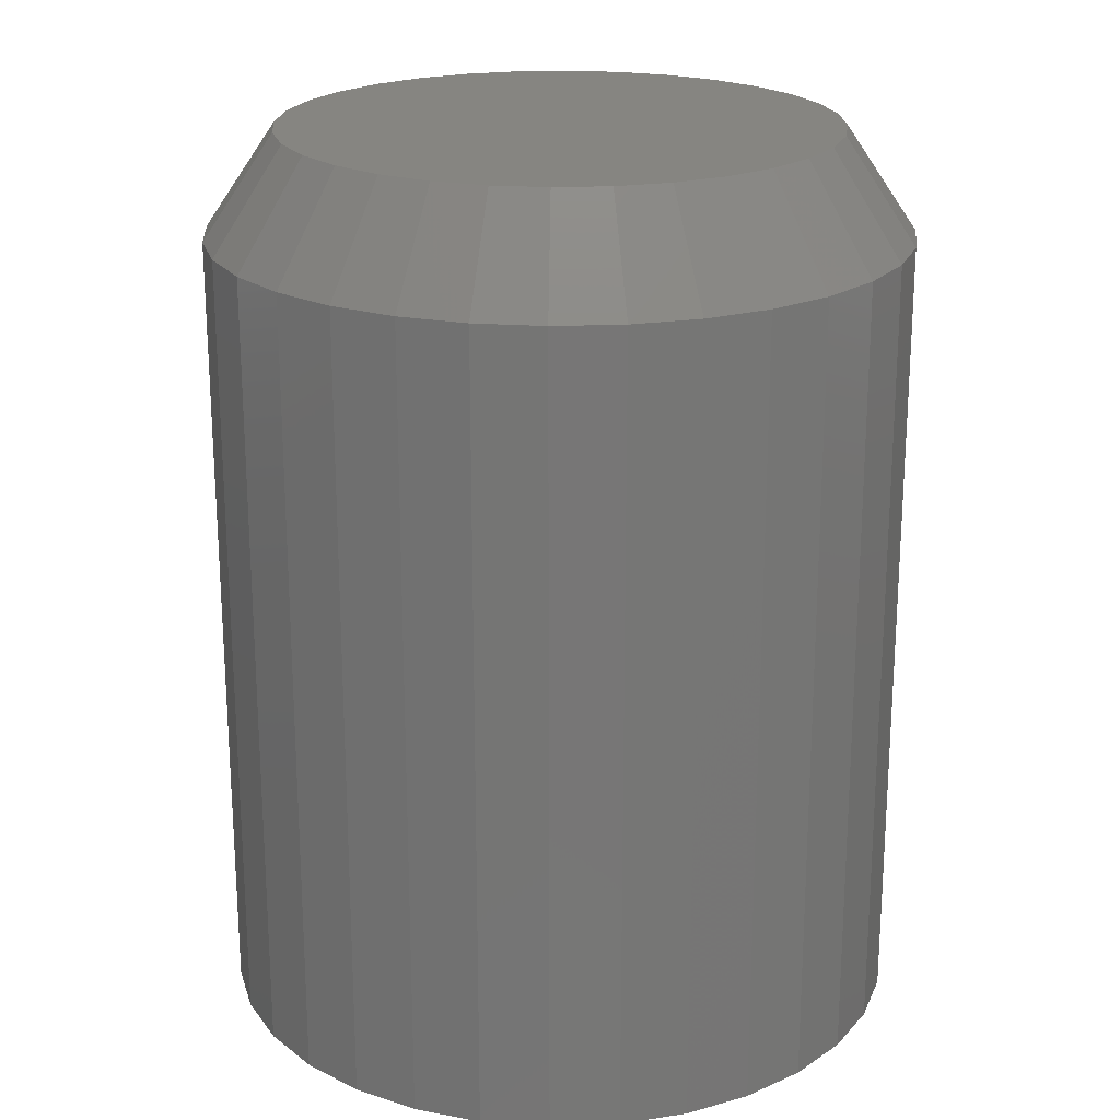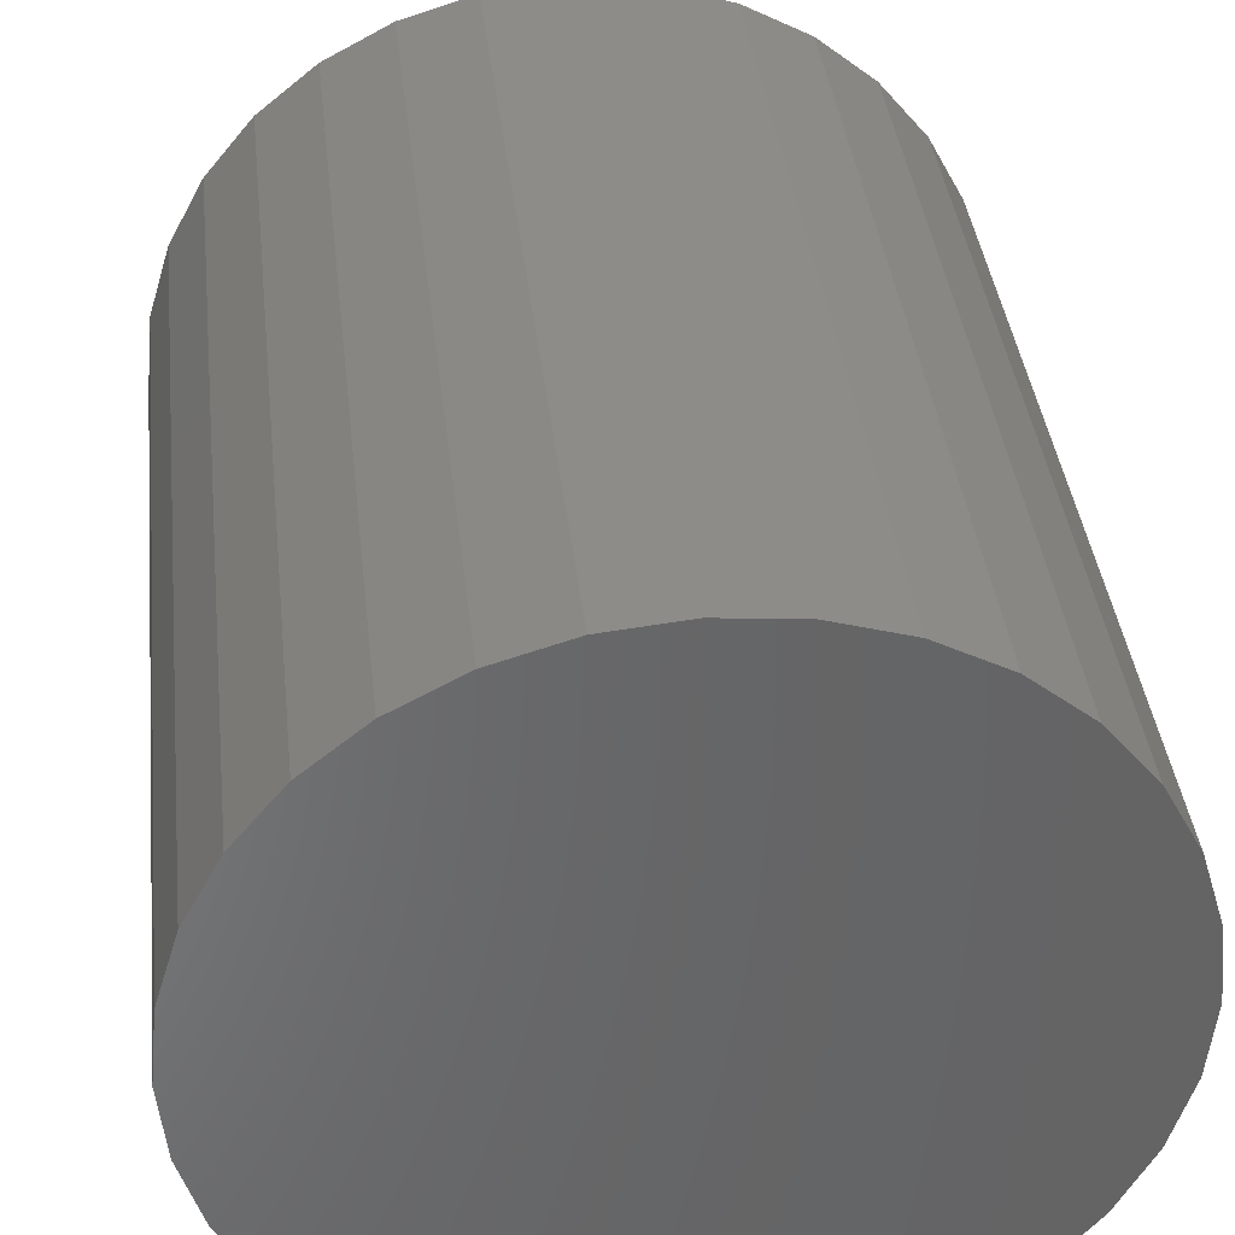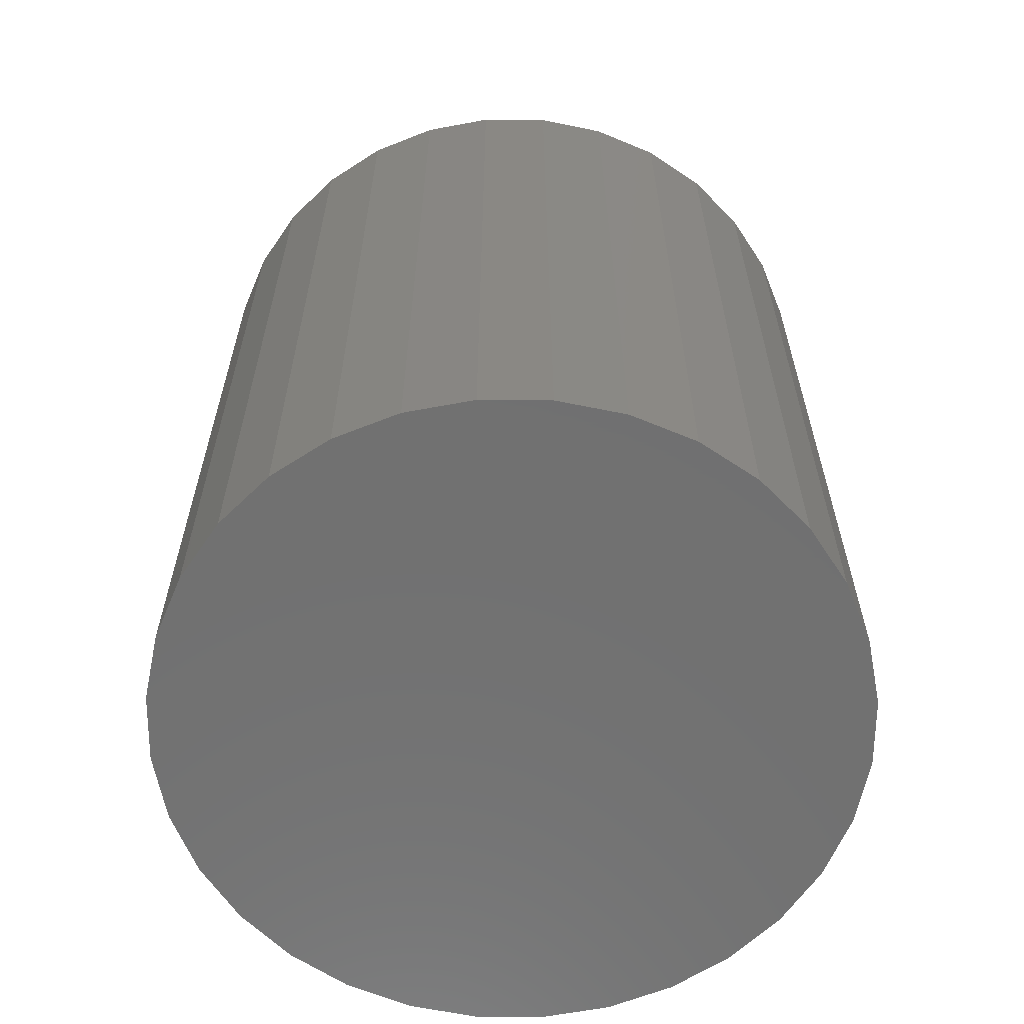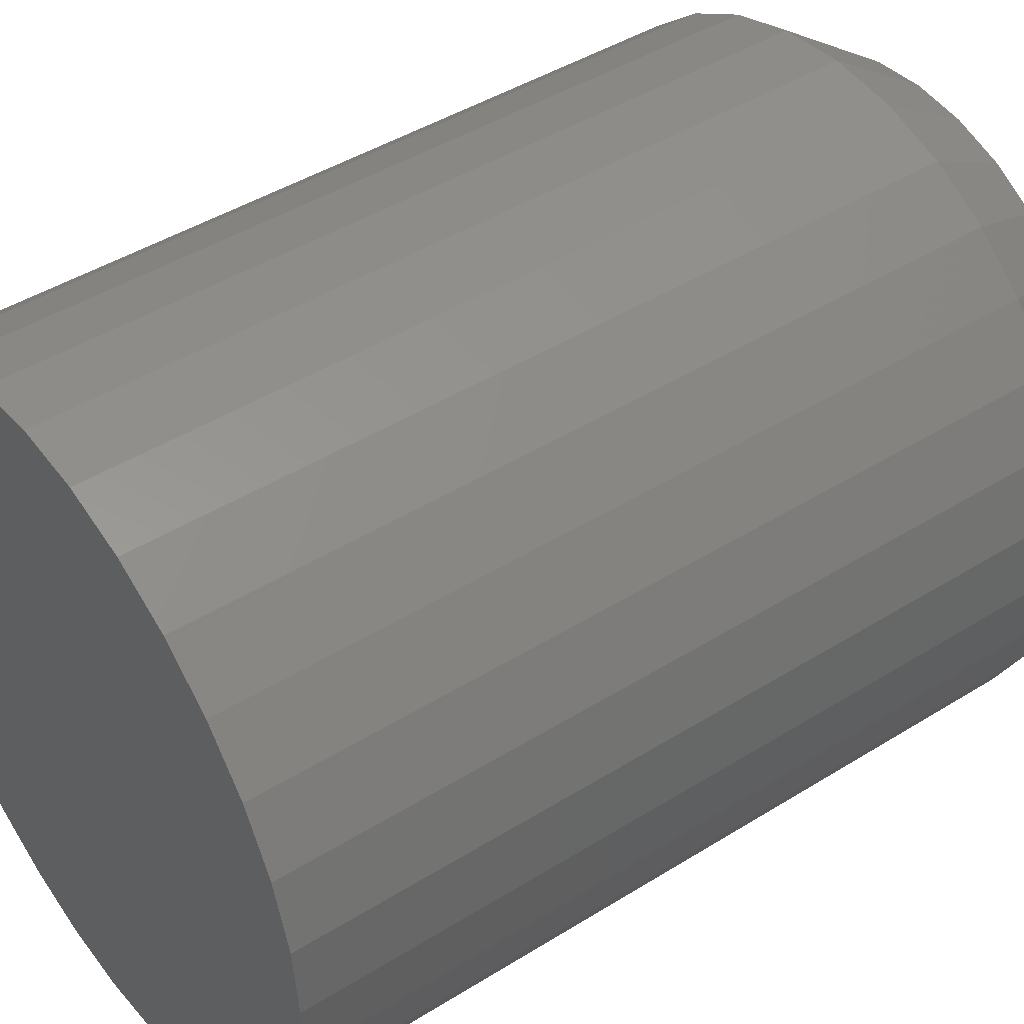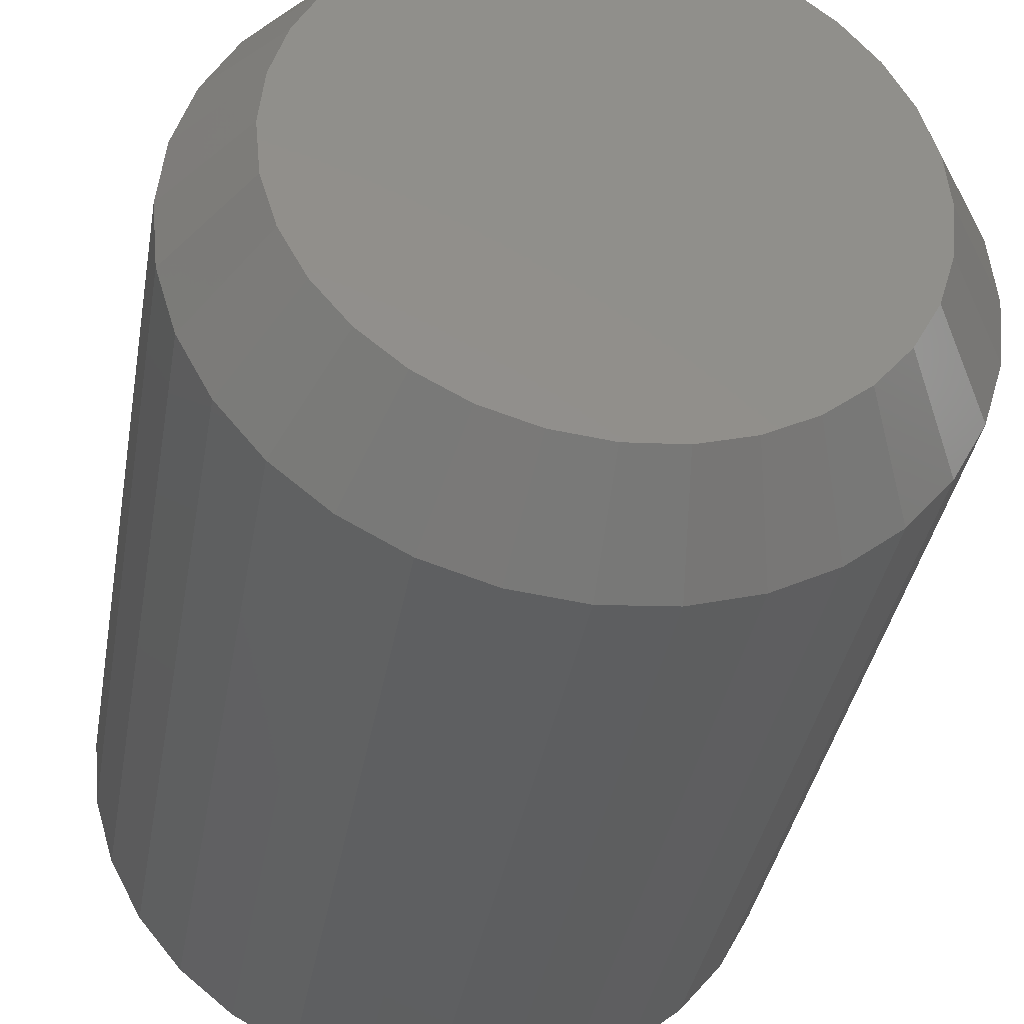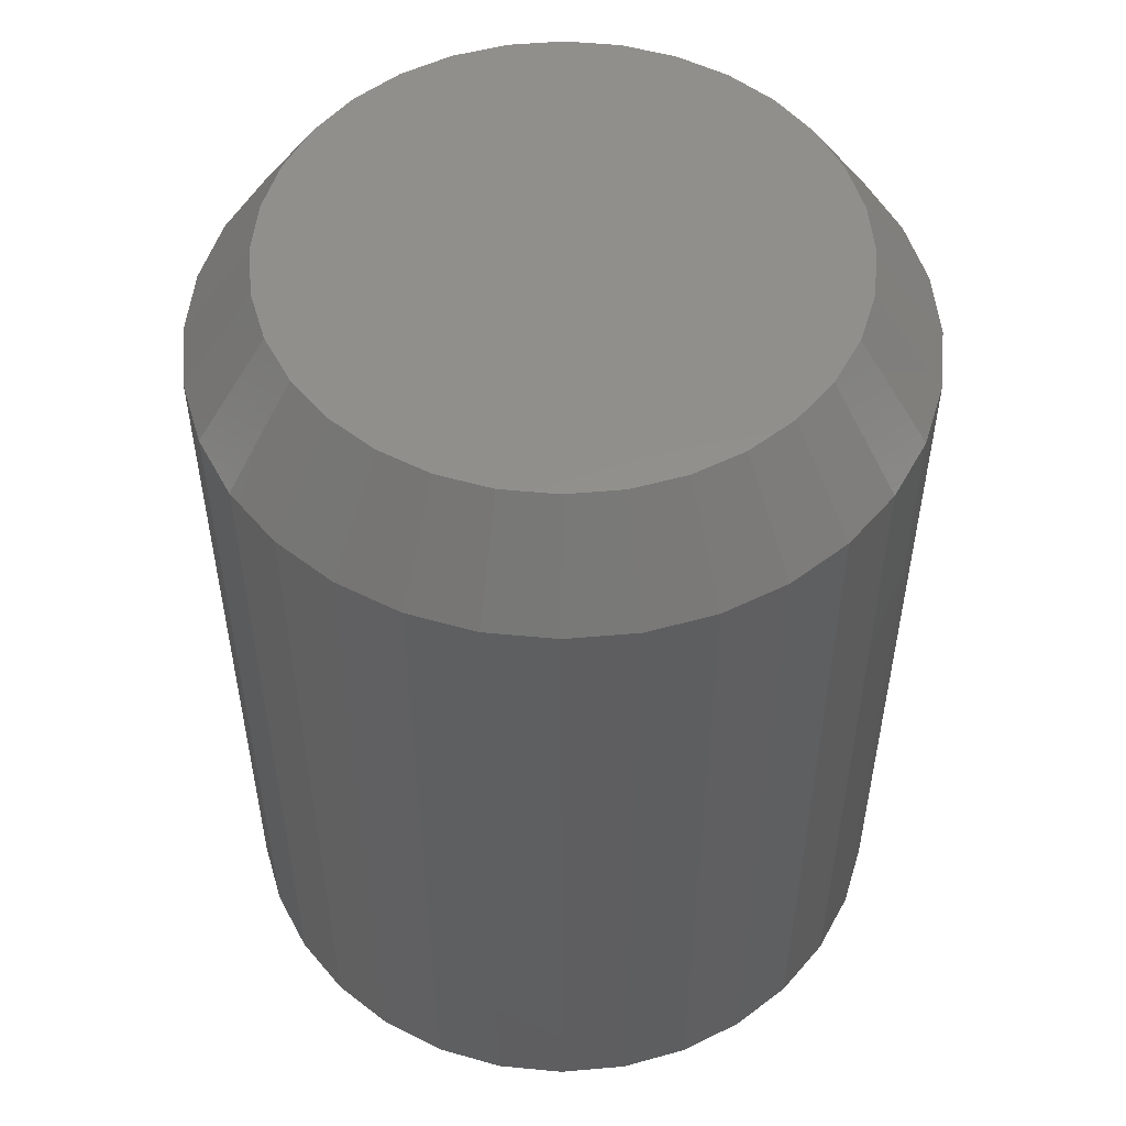
<metadata>
{"format":"stl","ext":"stl","renderer":"f3d","projection":"perspective","resolution":1024,"background":"white","views":[{"elev":21.3,"azim":80.4,"up":"+Z"},{"elev":37.7,"azim":173.7,"up":"+Y"},{"elev":-62.6,"azim":61.4,"up":"+Z"},{"elev":44.5,"azim":-126.0,"up":"+Y"},{"elev":-37.3,"azim":-9.8,"up":"+Y"},{"elev":52.5,"azim":-101.0,"up":"+Z"}]}
</metadata>
<code>
# stl→obj: 96 verts, 188 faces
v -0.08615 0.4497 0.75
v 0.09273 0.4497 0.75
v 0.00329 0.4585 0.75
v 0.1787 0.4236 0.75
v -0.1722 0.4236 0.75
v 0.258 0.3812 0.75
v -0.2514 0.3812 0.75
v 0.3275 0.3242 0.75
v -0.3209 0.3242 0.75
v 0.3845 0.2547 0.75
v -0.3779 0.2547 0.75
v 0.4269 0.1754 0.75
v -0.4203 0.1754 0.75
v 0.453 0.08944 0.75
v -0.4464 0.08944 0.75
v 0.4618 1.035e-16 0.75
v -0.4552 2.163e-07 0.75
v 0.453 -0.08944 0.75
v -0.4464 -0.08944 0.75
v 0.4269 -0.1754 0.75
v -0.4203 -0.1754 0.75
v 0.3845 -0.2547 0.75
v -0.3779 -0.2547 0.75
v 0.3275 -0.3242 0.75
v -0.3209 -0.3242 0.75
v 0.258 -0.3812 0.75
v -0.2514 -0.3812 0.75
v 0.1787 -0.4236 0.75
v -0.1722 -0.4236 0.75
v 0.09273 -0.4497 0.75
v -0.08615 -0.4497 0.75
v 0.00329 -0.4585 0.75
v 0.5789 0 -0.75
v 0.5789 -1.41e-16 0.5781
v 0.5679 -0.1123 -0.75
v 0.5679 -0.1123 0.5781
v 0.5351 -0.2203 -0.75
v 0.5351 -0.2203 0.5781
v 0.4819 -0.3198 -0.75
v 0.4819 -0.3198 0.5781
v 0.4103 -0.4071 -0.75
v 0.4103 -0.4071 0.5781
v 0.3231 -0.4786 -0.75
v 0.3231 -0.4786 0.5781
v 0.2236 -0.5318 -0.75
v 0.2236 -0.5318 0.5781
v 0.1156 -0.5646 -0.75
v 0.1156 -0.5646 0.5781
v 0.003289 -0.5757 -0.75
v 0.003289 -0.5757 0.5781
v -0.109 -0.5646 -0.75
v -0.109 -0.5646 0.5781
v -0.217 -0.5318 -0.75
v -0.217 -0.5318 0.5781
v -0.3165 -0.4786 -0.75
v -0.3165 -0.4786 0.5781
v -0.4038 -0.4071 -0.75
v -0.4038 -0.4071 0.5781
v -0.4754 -0.3198 -0.75
v -0.4754 -0.3198 0.5781
v -0.5285 -0.2203 -0.75
v -0.5285 -0.2203 0.5781
v -0.5613 -0.1123 -0.75
v -0.5613 -0.1123 0.5781
v -0.5724 7.05e-17 -0.75
v -0.5724 3.261e-16 0.5781
v -0.5613 0.1123 -0.75
v -0.5613 0.1123 0.5781
v -0.5285 0.2203 -0.75
v -0.5285 0.2203 0.5781
v -0.4754 0.3198 -0.75
v -0.4754 0.3198 0.5781
v -0.4038 0.4071 -0.75
v -0.4038 0.4071 0.5781
v -0.3165 0.4786 -0.75
v -0.3165 0.4786 0.5781
v -0.217 0.5318 -0.75
v -0.217 0.5318 0.5781
v -0.109 0.5646 -0.75
v -0.109 0.5646 0.5781
v 0.003289 0.5757 -0.75
v 0.003289 0.5757 0.5781
v 0.1156 0.5646 -0.75
v 0.1156 0.5646 0.5781
v 0.2236 0.5318 -0.75
v 0.2236 0.5318 0.5781
v 0.3231 0.4786 -0.75
v 0.3231 0.4786 0.5781
v 0.4103 0.4071 -0.75
v 0.4103 0.4071 0.5781
v 0.4819 0.3198 -0.75
v 0.4819 0.3198 0.5781
v 0.5351 0.2203 -0.75
v 0.5351 0.2203 0.5781
v 0.5679 0.1123 -0.75
v 0.5679 0.1123 0.5781
f 1 2 3
f 2 1 4
f 4 1 5
f 4 5 6
f 6 5 7
f 6 7 8
f 8 7 9
f 8 9 10
f 10 9 11
f 10 11 12
f 12 11 13
f 12 13 14
f 14 13 15
f 14 15 16
f 16 15 17
f 16 17 18
f 18 17 19
f 18 19 20
f 20 19 21
f 20 21 22
f 22 21 23
f 22 23 24
f 24 23 25
f 24 25 26
f 26 25 27
f 26 27 28
f 28 27 29
f 28 29 30
f 30 29 31
f 30 31 32
f 33 34 35
f 35 34 36
f 35 36 37
f 37 36 38
f 37 38 39
f 39 38 40
f 39 40 41
f 41 40 42
f 41 42 43
f 43 42 44
f 43 44 45
f 45 44 46
f 45 46 47
f 47 46 48
f 47 48 49
f 49 48 50
f 49 50 51
f 51 50 52
f 51 52 53
f 53 52 54
f 53 54 55
f 55 54 56
f 55 56 57
f 57 56 58
f 57 58 59
f 59 58 60
f 59 60 61
f 61 60 62
f 61 62 63
f 63 62 64
f 63 64 65
f 65 64 66
f 65 66 67
f 67 66 68
f 67 68 69
f 69 68 70
f 69 70 71
f 71 70 72
f 71 72 73
f 73 72 74
f 73 74 75
f 75 74 76
f 75 76 77
f 77 76 78
f 77 78 79
f 79 78 80
f 79 80 81
f 81 80 82
f 81 82 83
f 83 82 84
f 83 84 85
f 85 84 86
f 85 86 87
f 87 86 88
f 87 88 89
f 89 88 90
f 89 90 91
f 91 90 92
f 91 92 93
f 93 92 94
f 93 94 95
f 95 94 96
f 95 96 33
f 33 96 34
f 76 5 78
f 78 5 1
f 78 1 80
f 80 1 3
f 80 3 82
f 82 3 2
f 82 2 84
f 5 76 7
f 7 76 74
f 7 74 9
f 9 74 72
f 9 72 11
f 11 72 70
f 11 70 13
f 13 70 68
f 13 68 15
f 15 68 66
f 15 66 17
f 8 88 6
f 6 88 86
f 6 86 4
f 4 86 84
f 4 84 2
f 88 8 90
f 90 8 10
f 90 10 92
f 92 10 12
f 92 12 94
f 94 12 14
f 94 14 96
f 96 14 16
f 96 16 34
f 44 28 46
f 46 28 30
f 46 30 48
f 48 30 32
f 48 32 50
f 50 32 31
f 50 31 52
f 28 44 26
f 26 44 42
f 26 42 24
f 24 42 40
f 24 40 22
f 22 40 38
f 22 38 20
f 20 38 36
f 20 36 18
f 18 36 34
f 18 34 16
f 25 56 27
f 27 56 54
f 27 54 29
f 29 54 52
f 29 52 31
f 56 25 58
f 58 25 23
f 58 23 60
f 60 23 21
f 60 21 62
f 62 21 19
f 62 19 64
f 64 19 17
f 64 17 66
f 81 83 79
f 49 51 47
f 47 51 53
f 47 53 45
f 45 53 55
f 45 55 43
f 43 55 57
f 43 57 41
f 41 57 59
f 41 59 39
f 39 59 61
f 39 61 37
f 37 61 63
f 37 63 35
f 35 63 65
f 35 65 33
f 33 65 67
f 33 67 95
f 95 67 69
f 95 69 93
f 93 69 71
f 93 71 91
f 91 71 73
f 91 73 89
f 89 73 75
f 89 75 87
f 87 75 77
f 87 77 85
f 85 77 79
f 85 79 83

</code>
